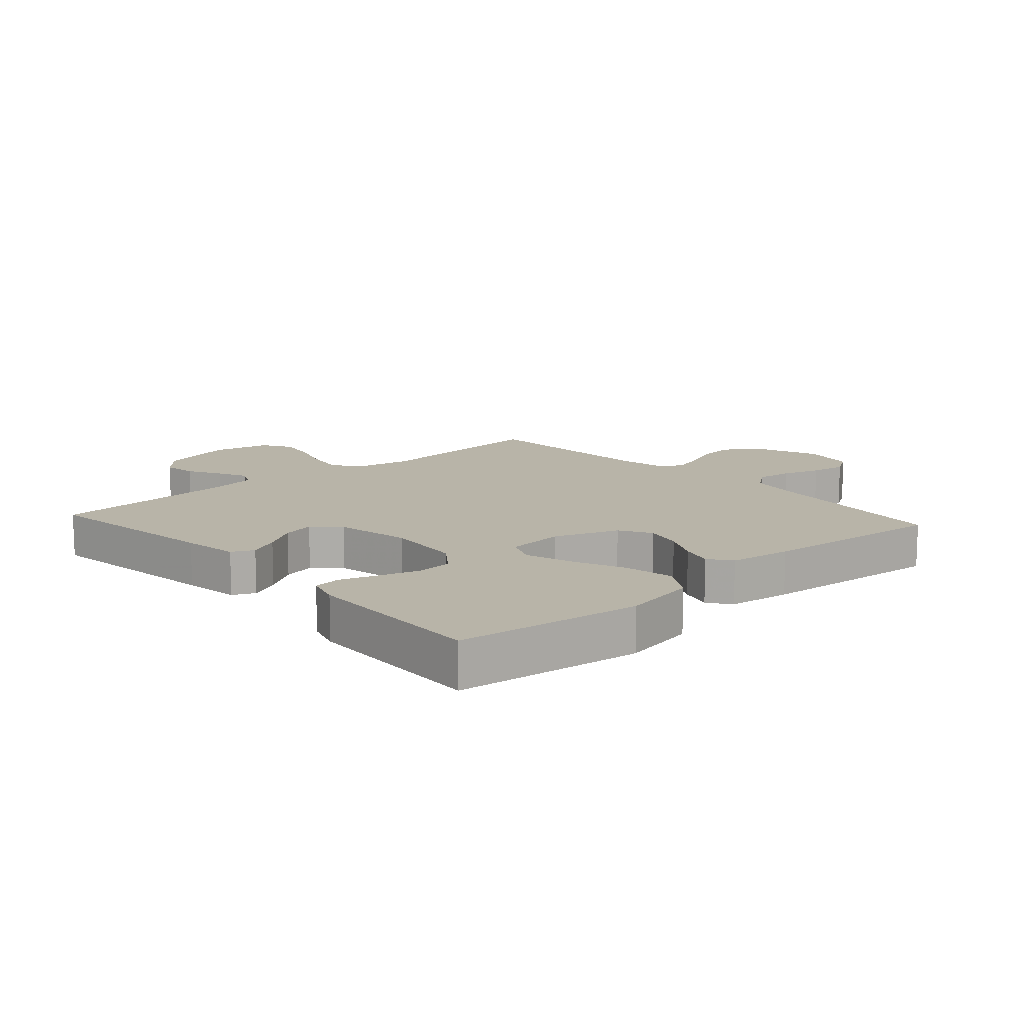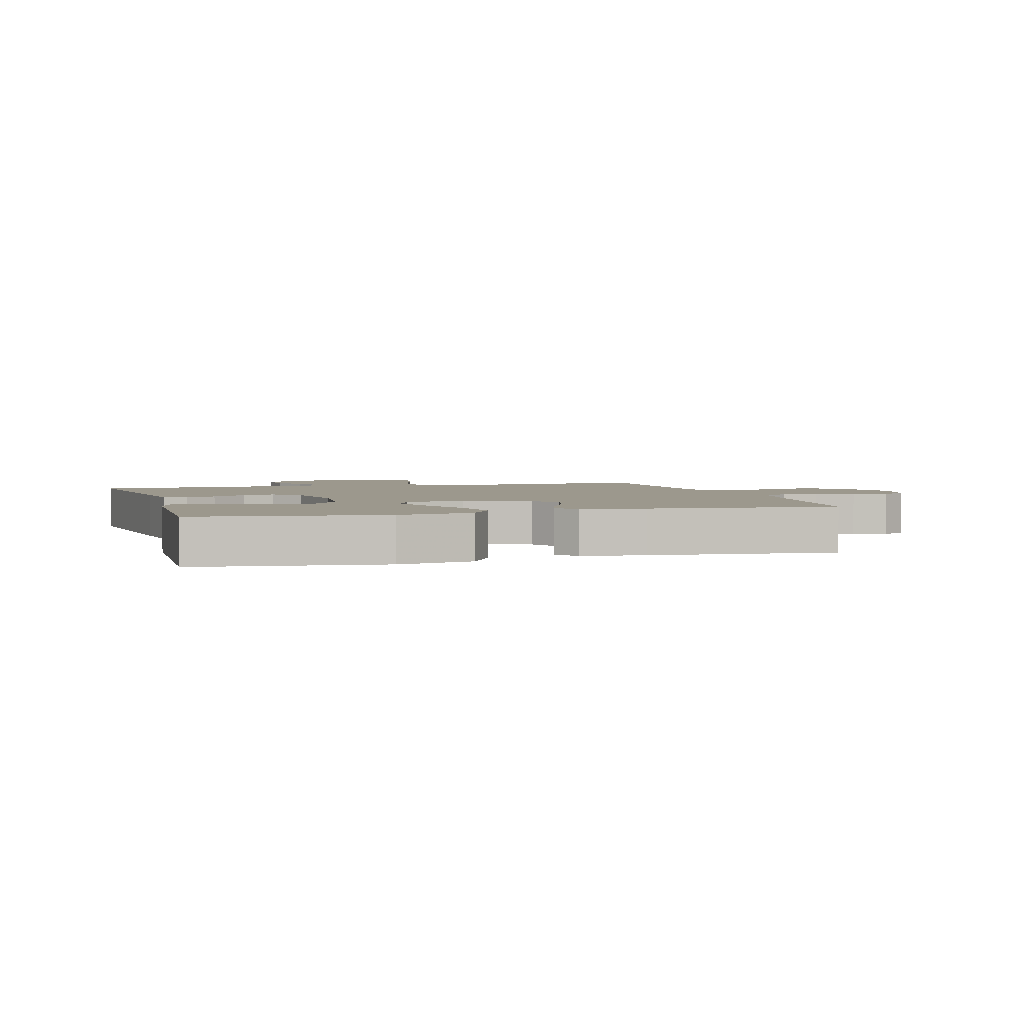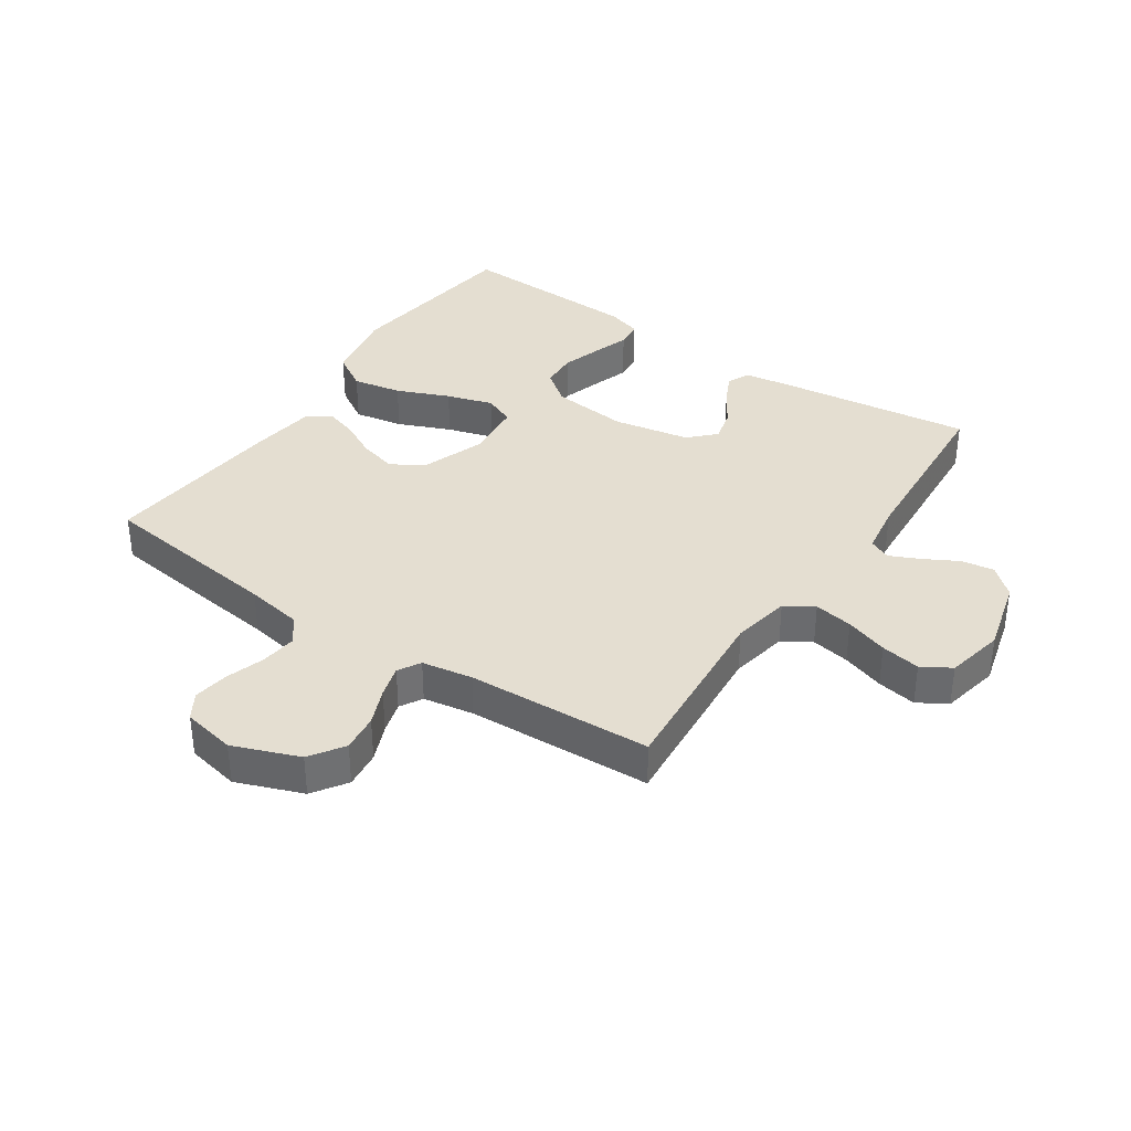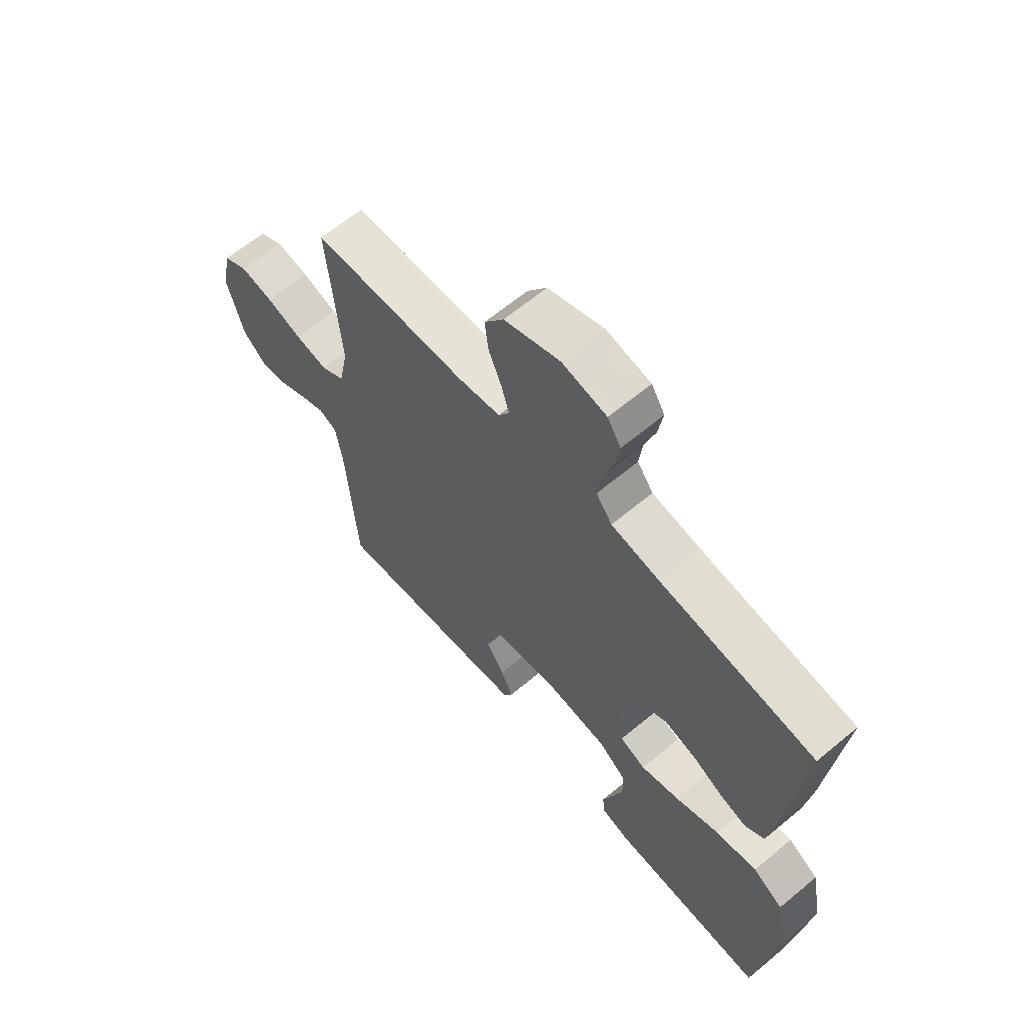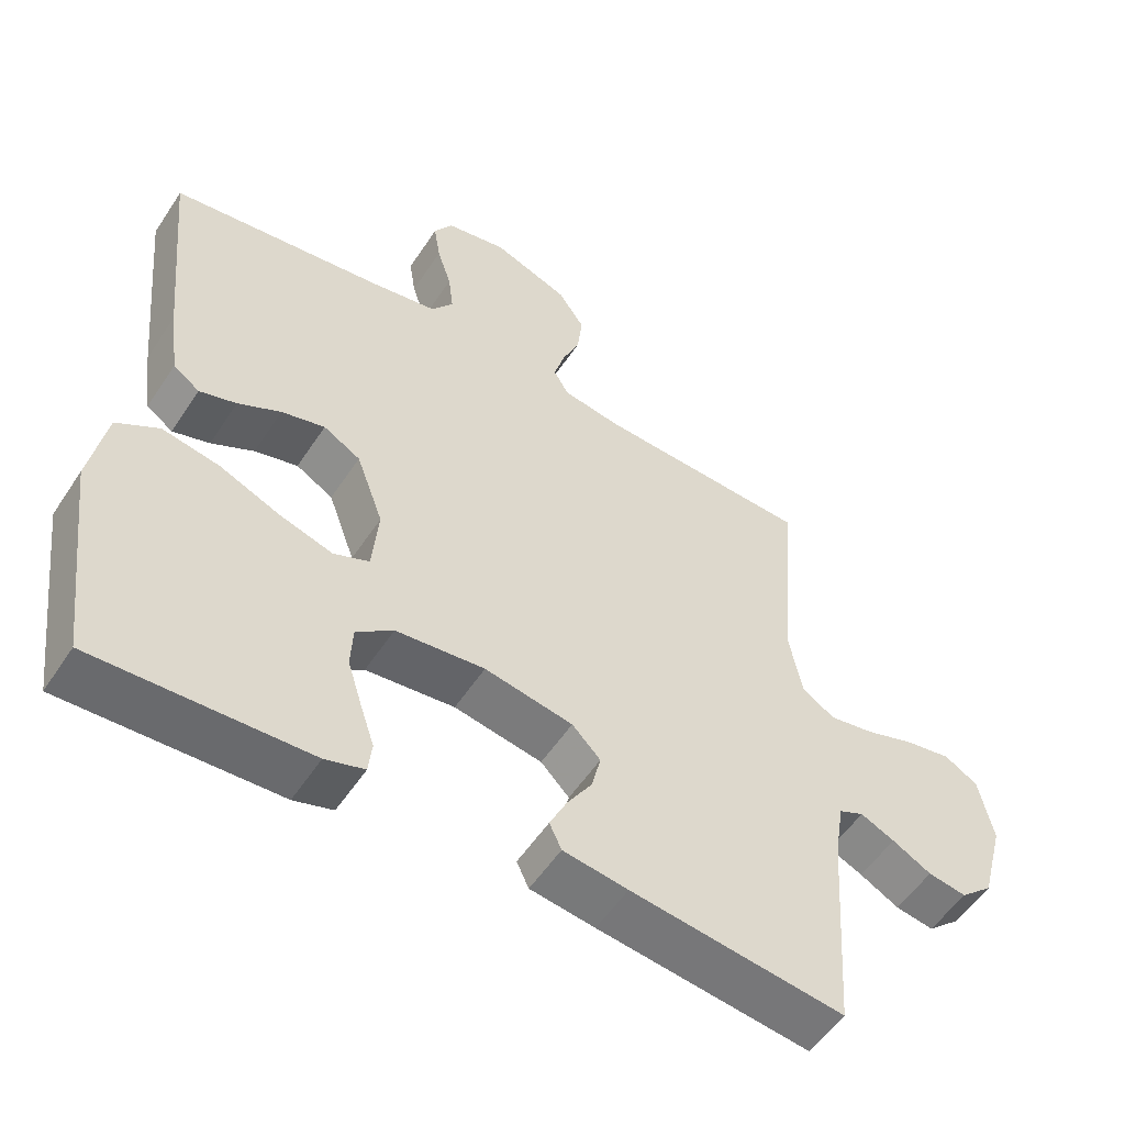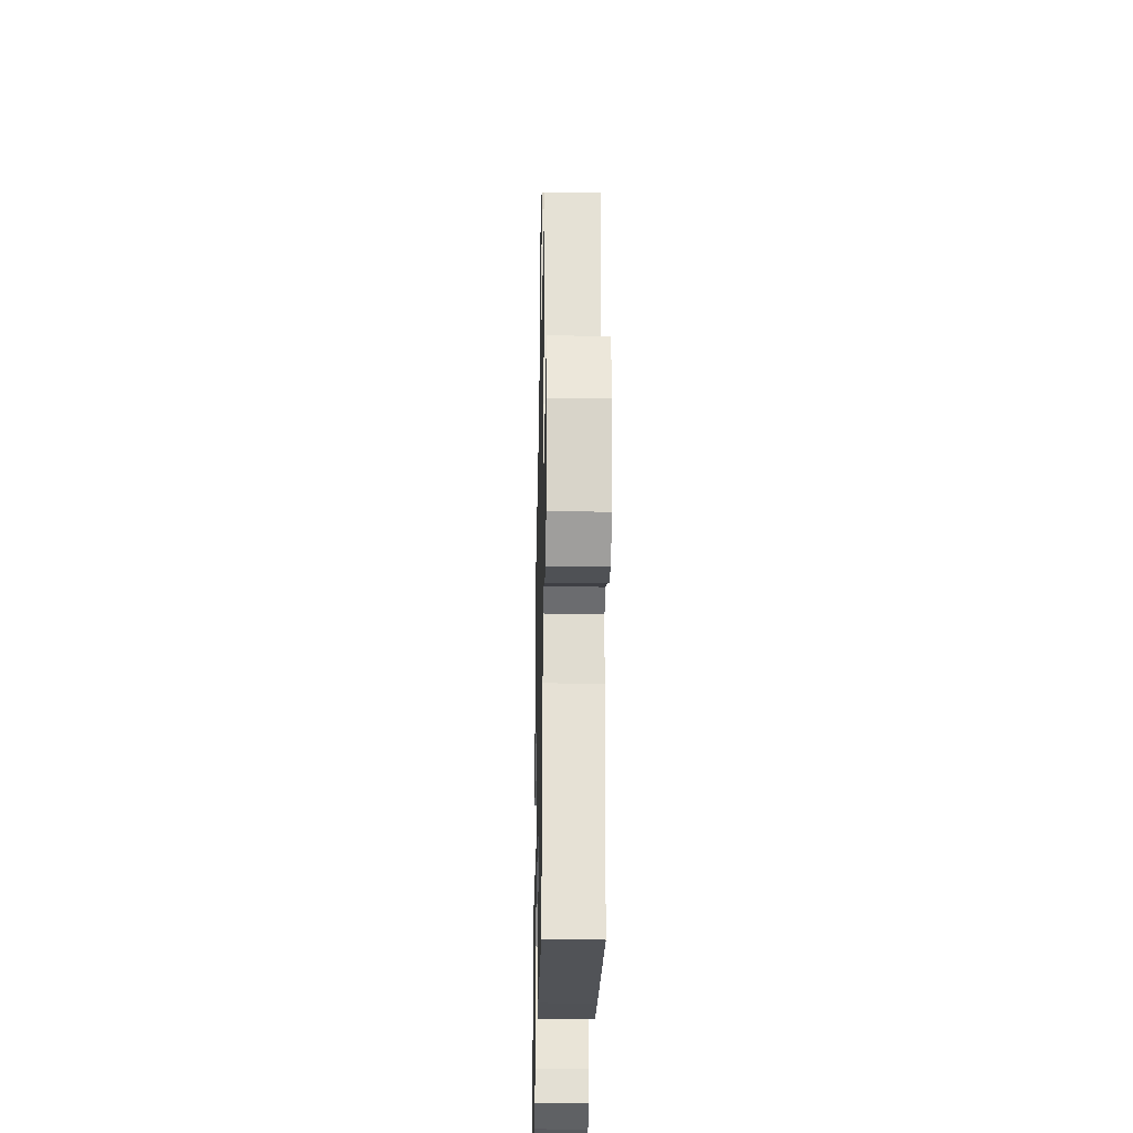
<metadata>
{"format":"obj","ext":"obj","renderer":"f3d","projection":"perspective","resolution":1024,"background":"white","views":[{"elev":13.0,"azim":-132.0,"up":"+Y"},{"elev":3.0,"azim":-106.3,"up":"+Y"},{"elev":36.5,"azim":34.0,"up":"+Y"},{"elev":64.1,"azim":-130.0,"up":"+Z"},{"elev":-54.2,"azim":-32.7,"up":"+Z"},{"elev":-29.1,"azim":88.8,"up":"+Z"}]}
</metadata>
<code>
v 0.5 0.07 -0.5
v 0.2 0.07 -0.462
v 0.109 0.07 -0.449
v 0.092 0.07 -0.413
v 0.116 0.07 -0.363
v 0.151 0.07 -0.308
v 0.164 0.07 -0.255
v 0.124 0.07 -0.214
v 0 0.07 -0.191
v -0.125 0.07 -0.204
v -0.177 0.07 -0.244
v -0.18 0.07 -0.303
v -0.16 0.07 -0.367
v -0.14 0.07 -0.427
v -0.145 0.07 -0.471
v -0.2 0.07 -0.488
v -0.5 0.07 -0.5
v -0.538 0.07 -0.2
v -0.515 0.07 -0.079
v -0.456 0.07 -0.043
v -0.376 0.07 -0.058
v -0.291 0.07 -0.094
v -0.216 0.07 -0.117
v -0.166 0.07 -0.096
v -0.157 0.07 0
v -0.195 0.07 0.104
v -0.247 0.07 0.134
v -0.308 0.07 0.118
v -0.368 0.07 0.087
v -0.42 0.07 0.071
v -0.457 0.07 0.098
v -0.471 0.07 0.2
v -0.5 0.07 0.5
v -0.2 0.07 0.538
v -0.107 0.07 0.554
v -0.076 0.07 0.596
v -0.083 0.07 0.654
v -0.103 0.07 0.716
v -0.112 0.07 0.774
v -0.086 0.07 0.816
v 0 0.07 0.833
v 0.107 0.07 0.792
v 0.144 0.07 0.737
v 0.137 0.07 0.676
v 0.112 0.07 0.616
v 0.097 0.07 0.564
v 0.118 0.07 0.528
v 0.2 0.07 0.514
v 0.5 0.07 0.5
v 0.476 0.07 0.2
v 0.494 0.07 0.106
v 0.54 0.07 0.077
v 0.603 0.07 0.088
v 0.672 0.07 0.111
v 0.736 0.07 0.122
v 0.783 0.07 0.094
v 0.803 0.07 0
v 0.771 0.07 -0.122
v 0.725 0.07 -0.163
v 0.671 0.07 -0.154
v 0.616 0.07 -0.124
v 0.568 0.07 -0.102
v 0.533 0.07 -0.118
v 0.52 0.07 -0.2
v 0.5 0 -0.5
v 0.2 0 -0.462
v 0.109 0 -0.449
v 0.092 0 -0.413
v 0.116 0 -0.363
v 0.151 0 -0.308
v 0.164 0 -0.255
v 0.124 0 -0.214
v 0 0 -0.191
v -0.125 0 -0.204
v -0.177 0 -0.244
v -0.18 0 -0.303
v -0.16 0 -0.367
v -0.14 0 -0.427
v -0.145 0 -0.471
v -0.2 0 -0.488
v -0.5 0 -0.5
v -0.538 0 -0.2
v -0.515 0 -0.079
v -0.456 0 -0.043
v -0.376 0 -0.058
v -0.291 0 -0.094
v -0.216 0 -0.117
v -0.166 0 -0.096
v -0.157 0 0
v -0.195 0 0.104
v -0.247 0 0.134
v -0.308 0 0.118
v -0.368 0 0.087
v -0.42 0 0.071
v -0.457 0 0.098
v -0.471 0 0.2
v -0.5 0 0.5
v -0.2 0 0.538
v -0.107 0 0.554
v -0.076 0 0.596
v -0.083 0 0.654
v -0.103 0 0.716
v -0.112 0 0.774
v -0.086 0 0.816
v 0 0 0.833
v 0.107 0 0.792
v 0.144 0 0.737
v 0.137 0 0.676
v 0.112 0 0.616
v 0.097 0 0.564
v 0.118 0 0.528
v 0.2 0 0.514
v 0.5 0 0.5
v 0.476 0 0.2
v 0.494 0 0.106
v 0.54 0 0.077
v 0.603 0 0.088
v 0.672 0 0.111
v 0.736 0 0.122
v 0.783 0 0.094
v 0.803 0 0
v 0.771 0 -0.122
v 0.725 0 -0.163
v 0.671 0 -0.154
v 0.616 0 -0.124
v 0.568 0 -0.102
v 0.533 0 -0.118
v 0.52 0 -0.2
f 59 60 61
f 58 59 61
f 57 58 61
f 56 57 61
f 55 56 61
f 54 55 61
f 53 54 61
f 52 53 61 62
f 51 52 62 63
f 48 49 50
f 51 63 64
f 50 51 64
f 48 50 64
f 47 48 64
f 43 44 45
f 42 43 45
f 41 42 45
f 40 41 45
f 39 40 45
f 38 39 45
f 37 38 45
f 36 37 45 46
f 47 64 1
f 46 47 1
f 36 46 1
f 35 36 1
f 32 33 34
f 31 32 34
f 30 31 34
f 29 30 34
f 28 29 34
f 20 21 22
f 19 20 22
f 18 19 22
f 17 18 22
f 16 17 22
f 15 16 22
f 14 15 22
f 13 14 22
f 12 13 22
f 11 12 22 23
f 10 11 23 24
f 4 5 6
f 3 4 6
f 2 3 6
f 1 2 6
f 1 6 7
f 35 1 7 8
f 27 28 34 35
f 26 27 35
f 35 8 9
f 26 35 9
f 25 26 9
f 9 10 24 25
f 125 124 123
f 125 123 122
f 125 122 121
f 125 121 120
f 125 120 119
f 125 119 118
f 125 118 117
f 126 125 117 116
f 127 126 116 115
f 114 113 112
f 128 127 115
f 128 115 114
f 128 114 112
f 128 112 111
f 109 108 107
f 109 107 106
f 109 106 105
f 109 105 104
f 109 104 103
f 109 103 102
f 109 102 101
f 110 109 101 100
f 65 128 111
f 65 111 110
f 65 110 100
f 65 100 99
f 98 97 96
f 98 96 95
f 98 95 94
f 98 94 93
f 98 93 92
f 86 85 84
f 86 84 83
f 86 83 82
f 86 82 81
f 86 81 80
f 86 80 79
f 86 79 78
f 86 78 77
f 86 77 76
f 87 86 76 75
f 88 87 75 74
f 70 69 68
f 70 68 67
f 70 67 66
f 70 66 65
f 71 70 65
f 72 71 65 99
f 99 98 92 91
f 99 91 90
f 73 72 99
f 73 99 90
f 73 90 89
f 89 88 74 73
f 1 65 66 2
f 2 66 67 3
f 3 67 68 4
f 4 68 69 5
f 5 69 70 6
f 6 70 71 7
f 7 71 72 8
f 8 72 73 9
f 9 73 74 10
f 10 74 75 11
f 11 75 76 12
f 12 76 77 13
f 13 77 78 14
f 14 78 79 15
f 15 79 80 16
f 16 80 81 17
f 17 81 82 18
f 18 82 83 19
f 19 83 84 20
f 20 84 85 21
f 21 85 86 22
f 22 86 87 23
f 23 87 88 24
f 24 88 89 25
f 25 89 90 26
f 26 90 91 27
f 27 91 92 28
f 28 92 93 29
f 29 93 94 30
f 30 94 95 31
f 31 95 96 32
f 32 96 97 33
f 33 97 98 34
f 34 98 99 35
f 35 99 100 36
f 36 100 101 37
f 37 101 102 38
f 38 102 103 39
f 39 103 104 40
f 40 104 105 41
f 41 105 106 42
f 42 106 107 43
f 43 107 108 44
f 44 108 109 45
f 45 109 110 46
f 46 110 111 47
f 47 111 112 48
f 48 112 113 49
f 49 113 114 50
f 50 114 115 51
f 51 115 116 52
f 52 116 117 53
f 53 117 118 54
f 54 118 119 55
f 55 119 120 56
f 56 120 121 57
f 57 121 122 58
f 58 122 123 59
f 59 123 124 60
f 60 124 125 61
f 61 125 126 62
f 62 126 127 63
f 63 127 128 64
f 64 128 65 1

</code>
